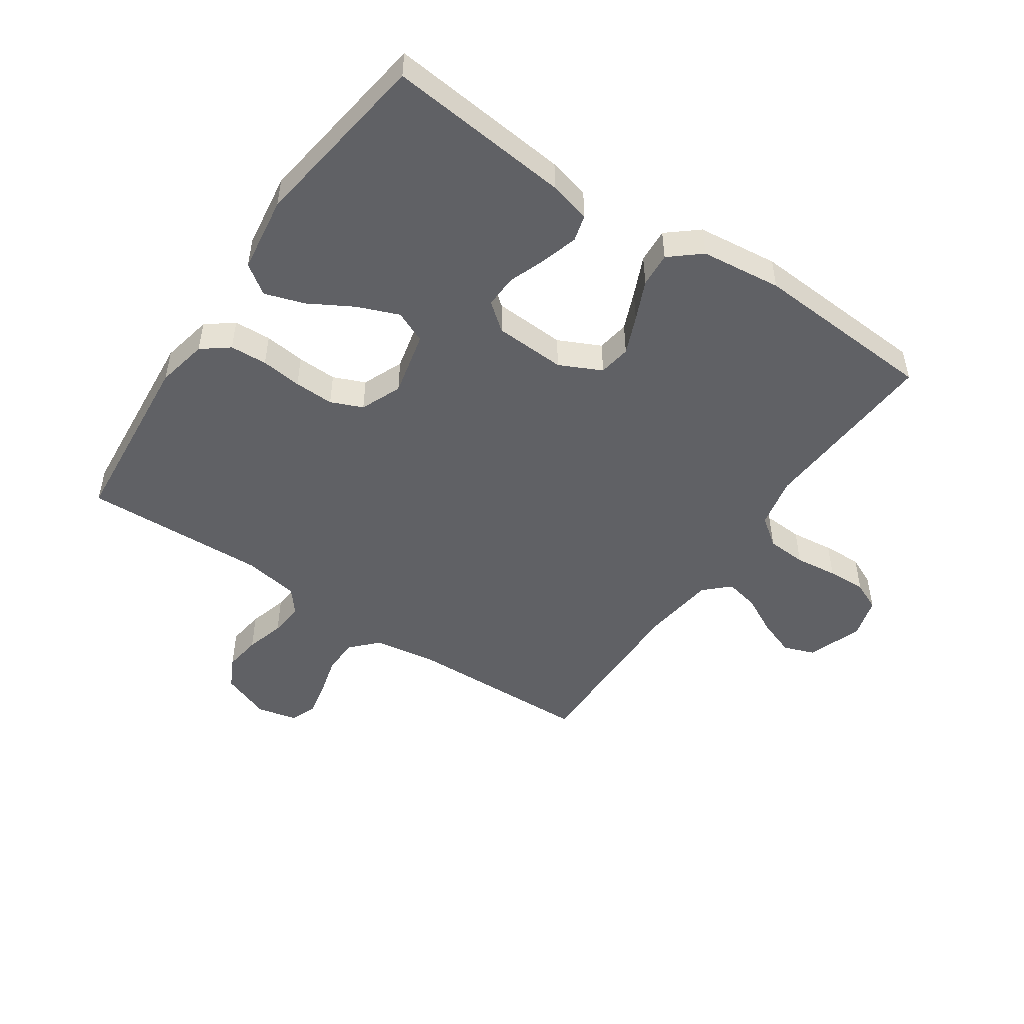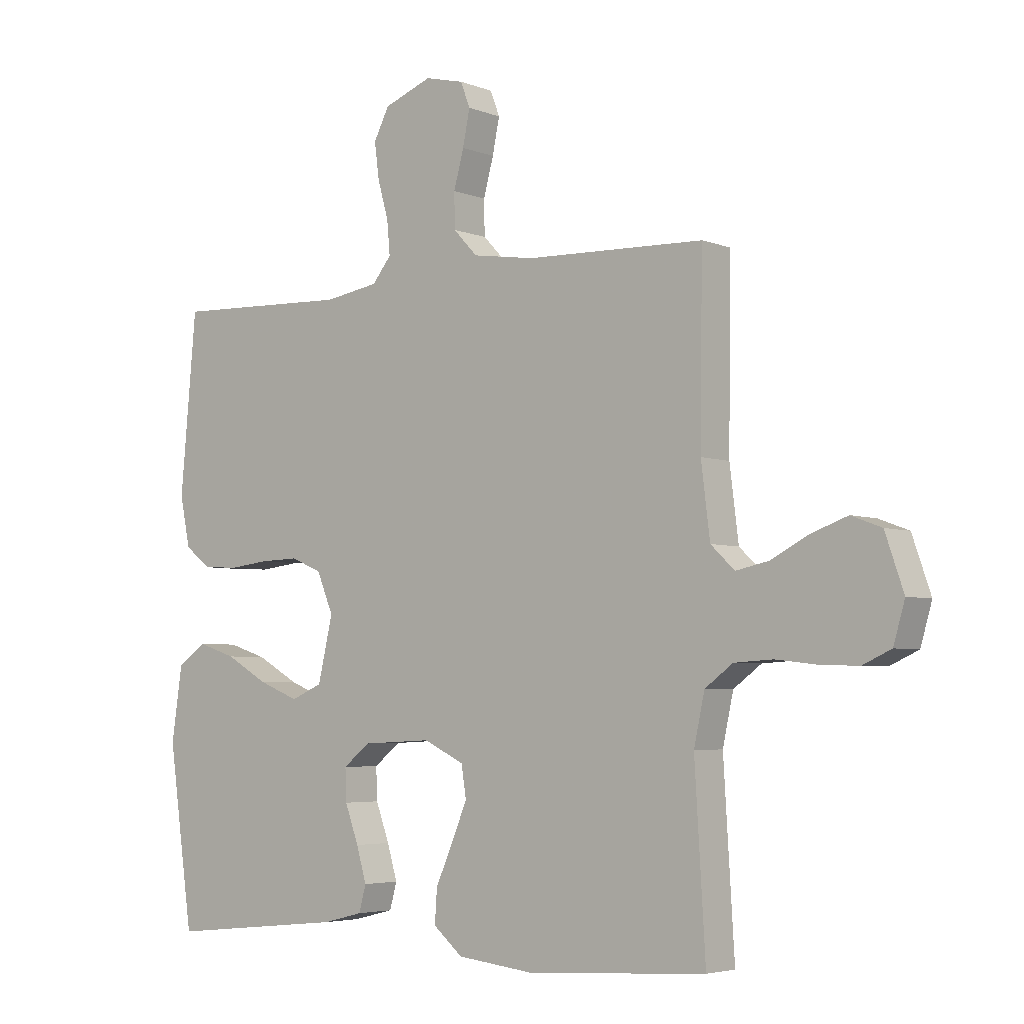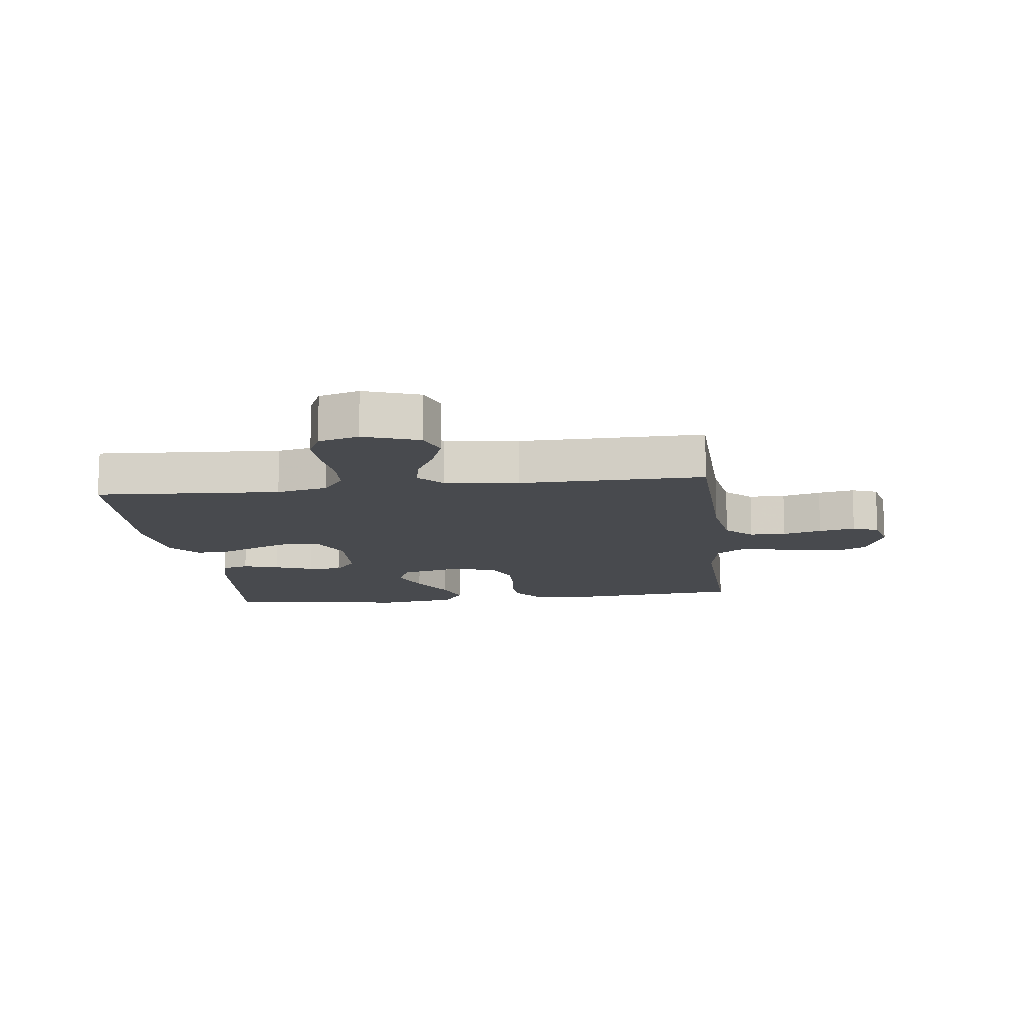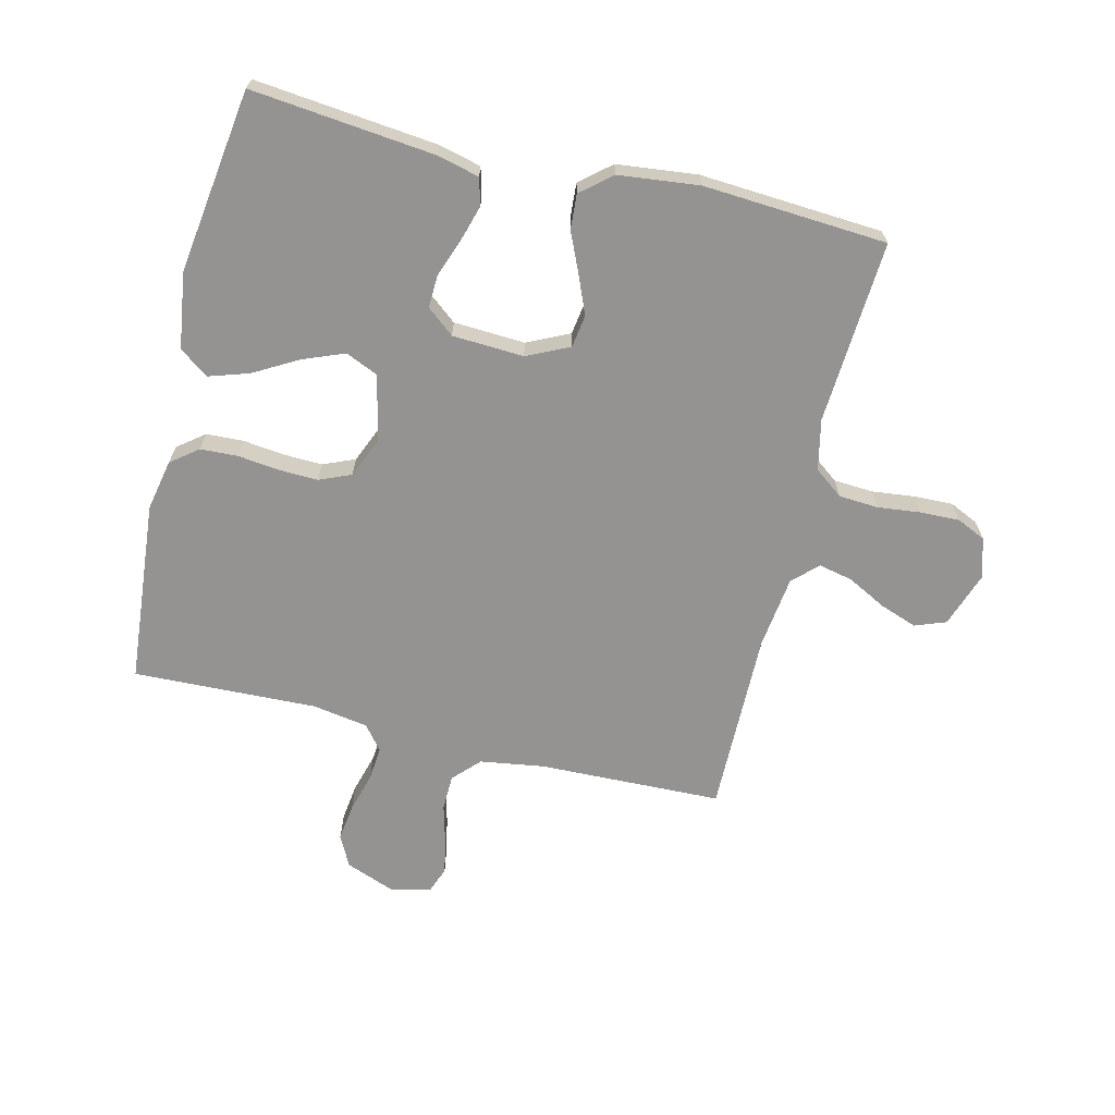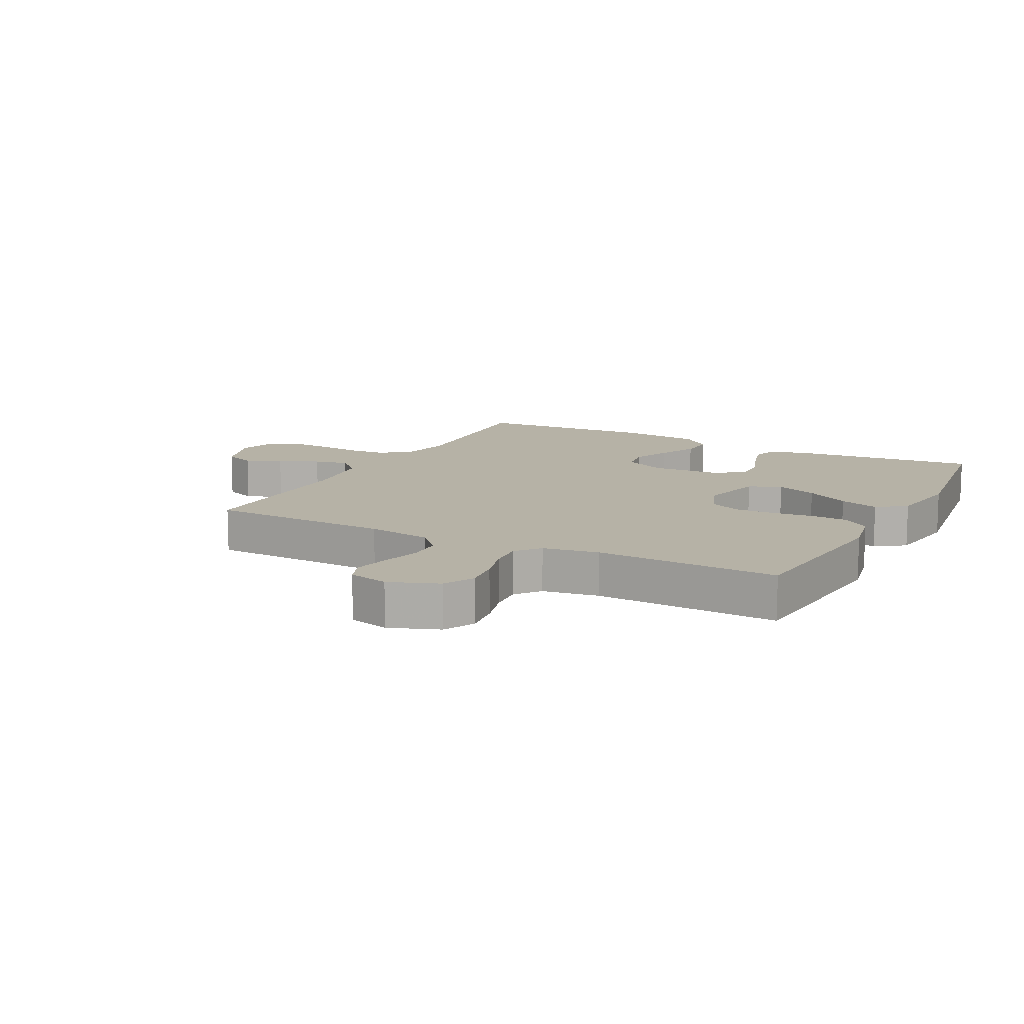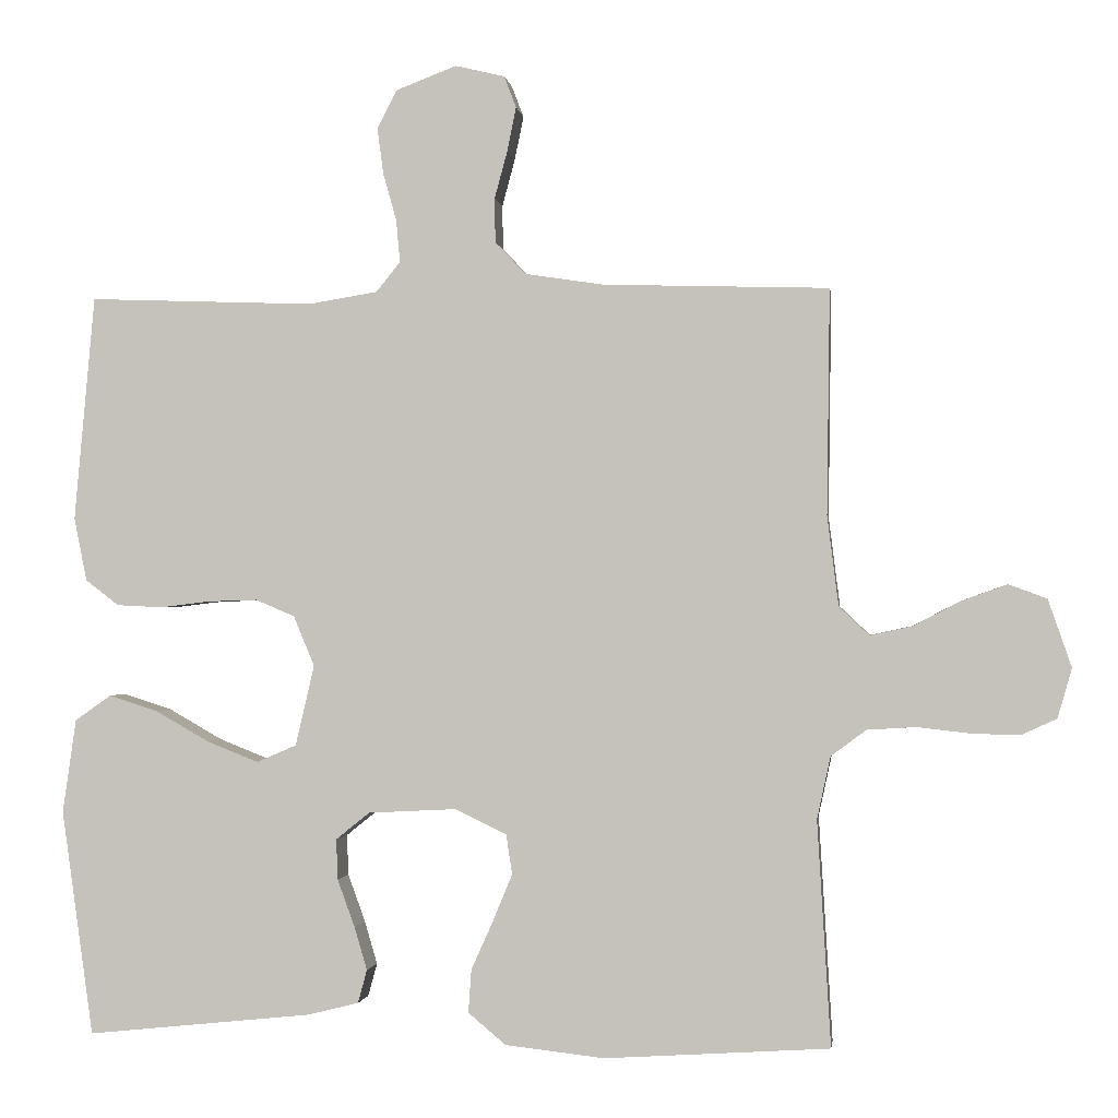
<metadata>
{"format":"obj","ext":"obj","renderer":"f3d","projection":"perspective","resolution":1024,"background":"white","views":[{"elev":-49.2,"azim":145.8,"up":"+Y"},{"elev":-4.4,"azim":-141.1,"up":"+Z"},{"elev":-12.8,"azim":-83.0,"up":"+Y"},{"elev":-66.8,"azim":166.3,"up":"+Y"},{"elev":12.2,"azim":27.7,"up":"+Y"},{"elev":-1.1,"azim":-172.6,"up":"+Z"}]}
</metadata>
<code>
v 0.5 0.07 0.5
v 0.527 0.07 0.2
v 0.51 0.07 0.116
v 0.466 0.07 0.082
v 0.405 0.07 0.079
v 0.338 0.07 0.087
v 0.273 0.07 0.089
v 0.221 0.07 0.067
v 0.193 0.07 0
v 0.218 0.07 -0.107
v 0.271 0.07 -0.13
v 0.339 0.07 -0.103
v 0.411 0.07 -0.062
v 0.476 0.07 -0.041
v 0.524 0.07 -0.075
v 0.542 0.07 -0.2
v 0.5 0.07 -0.5
v 0.2 0.07 -0.469
v 0.132 0.07 -0.452
v 0.12 0.07 -0.408
v 0.137 0.07 -0.35
v 0.16 0.07 -0.287
v 0.162 0.07 -0.233
v 0.117 0.07 -0.197
v 0 0.07 -0.191
v -0.069 0.07 -0.224
v -0.077 0.07 -0.277
v -0.051 0.07 -0.34
v -0.022 0.07 -0.405
v -0.018 0.07 -0.462
v -0.068 0.07 -0.504
v -0.2 0.07 -0.519
v -0.5 0.07 -0.5
v -0.482 0.07 -0.2
v -0.5 0.07 -0.117
v -0.547 0.07 -0.082
v -0.612 0.07 -0.078
v -0.682 0.07 -0.086
v -0.746 0.07 -0.088
v -0.794 0.07 -0.066
v -0.813 0.07 0
v -0.782 0.07 0.09
v -0.731 0.07 0.109
v -0.67 0.07 0.087
v -0.607 0.07 0.054
v -0.551 0.07 0.042
v -0.511 0.07 0.08
v -0.496 0.07 0.2
v -0.5 0.07 0.5
v -0.2 0.07 0.509
v -0.095 0.07 0.525
v -0.054 0.07 0.568
v -0.053 0.07 0.627
v -0.07 0.07 0.69
v -0.082 0.07 0.749
v -0.066 0.07 0.791
v 0 0.07 0.807
v 0.081 0.07 0.776
v 0.107 0.07 0.725
v 0.099 0.07 0.664
v 0.081 0.07 0.6
v 0.076 0.07 0.544
v 0.108 0.07 0.504
v 0.2 0.07 0.489
v 0.5 0 0.5
v 0.527 0 0.2
v 0.51 0 0.116
v 0.466 0 0.082
v 0.405 0 0.079
v 0.338 0 0.087
v 0.273 0 0.089
v 0.221 0 0.067
v 0.193 0 0
v 0.218 0 -0.107
v 0.271 0 -0.13
v 0.339 0 -0.103
v 0.411 0 -0.062
v 0.476 0 -0.041
v 0.524 0 -0.075
v 0.542 0 -0.2
v 0.5 0 -0.5
v 0.2 0 -0.469
v 0.132 0 -0.452
v 0.12 0 -0.408
v 0.137 0 -0.35
v 0.16 0 -0.287
v 0.162 0 -0.233
v 0.117 0 -0.197
v 0 0 -0.191
v -0.069 0 -0.224
v -0.077 0 -0.277
v -0.051 0 -0.34
v -0.022 0 -0.405
v -0.018 0 -0.462
v -0.068 0 -0.504
v -0.2 0 -0.519
v -0.5 0 -0.5
v -0.482 0 -0.2
v -0.5 0 -0.117
v -0.547 0 -0.082
v -0.612 0 -0.078
v -0.682 0 -0.086
v -0.746 0 -0.088
v -0.794 0 -0.066
v -0.813 0 0
v -0.782 0 0.09
v -0.731 0 0.109
v -0.67 0 0.087
v -0.607 0 0.054
v -0.551 0 0.042
v -0.511 0 0.08
v -0.496 0 0.2
v -0.5 0 0.5
v -0.2 0 0.509
v -0.095 0 0.525
v -0.054 0 0.568
v -0.053 0 0.627
v -0.07 0 0.69
v -0.082 0 0.749
v -0.066 0 0.791
v 0 0 0.807
v 0.081 0 0.776
v 0.107 0 0.725
v 0.099 0 0.664
v 0.081 0 0.6
v 0.076 0 0.544
v 0.108 0 0.504
v 0.2 0 0.489
f 59 60 61
f 58 59 61
f 57 58 61
f 56 57 61
f 55 56 61
f 54 55 61
f 53 54 61
f 52 53 61 62
f 51 52 62 63
f 48 49 50
f 51 63 64
f 50 51 64
f 48 50 64
f 47 48 64
f 43 44 45
f 42 43 45
f 41 42 45
f 40 41 45
f 39 40 45
f 38 39 45
f 37 38 45
f 36 37 45 46
f 64 1 2
f 47 64 2
f 46 47 2
f 36 46 2
f 35 36 2
f 32 33 34
f 31 32 34
f 30 31 34
f 29 30 34
f 28 29 34
f 20 21 22
f 19 20 22
f 18 19 22
f 17 18 22
f 16 17 22
f 15 16 22
f 14 15 22
f 13 14 22
f 12 13 22
f 11 12 22 23
f 10 11 23 24
f 4 5 6
f 3 4 6
f 2 3 6
f 2 6 7
f 35 2 7 8
f 27 28 34 35
f 26 27 35
f 35 8 9
f 26 35 9
f 25 26 9
f 9 10 24 25
f 125 124 123
f 125 123 122
f 125 122 121
f 125 121 120
f 125 120 119
f 125 119 118
f 125 118 117
f 126 125 117 116
f 127 126 116 115
f 114 113 112
f 128 127 115
f 128 115 114
f 128 114 112
f 128 112 111
f 109 108 107
f 109 107 106
f 109 106 105
f 109 105 104
f 109 104 103
f 109 103 102
f 109 102 101
f 110 109 101 100
f 66 65 128
f 66 128 111
f 66 111 110
f 66 110 100
f 66 100 99
f 98 97 96
f 98 96 95
f 98 95 94
f 98 94 93
f 98 93 92
f 86 85 84
f 86 84 83
f 86 83 82
f 86 82 81
f 86 81 80
f 86 80 79
f 86 79 78
f 86 78 77
f 86 77 76
f 87 86 76 75
f 88 87 75 74
f 70 69 68
f 70 68 67
f 70 67 66
f 71 70 66
f 72 71 66 99
f 99 98 92 91
f 99 91 90
f 73 72 99
f 73 99 90
f 73 90 89
f 89 88 74 73
f 1 65 66 2
f 2 66 67 3
f 3 67 68 4
f 4 68 69 5
f 5 69 70 6
f 6 70 71 7
f 7 71 72 8
f 8 72 73 9
f 9 73 74 10
f 10 74 75 11
f 11 75 76 12
f 12 76 77 13
f 13 77 78 14
f 14 78 79 15
f 15 79 80 16
f 16 80 81 17
f 17 81 82 18
f 18 82 83 19
f 19 83 84 20
f 20 84 85 21
f 21 85 86 22
f 22 86 87 23
f 23 87 88 24
f 24 88 89 25
f 25 89 90 26
f 26 90 91 27
f 27 91 92 28
f 28 92 93 29
f 29 93 94 30
f 30 94 95 31
f 31 95 96 32
f 32 96 97 33
f 33 97 98 34
f 34 98 99 35
f 35 99 100 36
f 36 100 101 37
f 37 101 102 38
f 38 102 103 39
f 39 103 104 40
f 40 104 105 41
f 41 105 106 42
f 42 106 107 43
f 43 107 108 44
f 44 108 109 45
f 45 109 110 46
f 46 110 111 47
f 47 111 112 48
f 48 112 113 49
f 49 113 114 50
f 50 114 115 51
f 51 115 116 52
f 52 116 117 53
f 53 117 118 54
f 54 118 119 55
f 55 119 120 56
f 56 120 121 57
f 57 121 122 58
f 58 122 123 59
f 59 123 124 60
f 60 124 125 61
f 61 125 126 62
f 62 126 127 63
f 63 127 128 64
f 64 128 65 1

</code>
